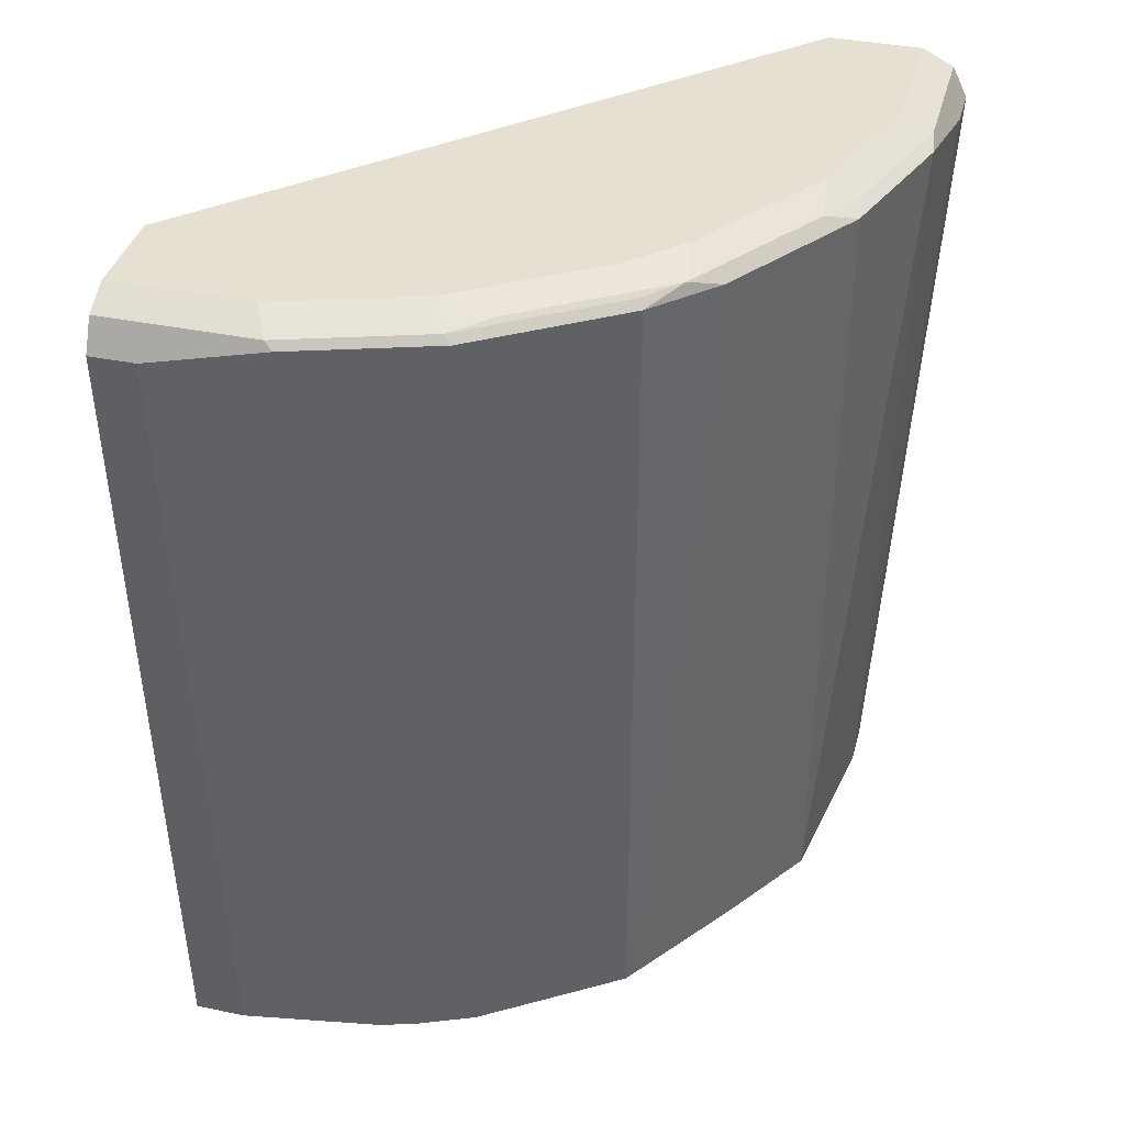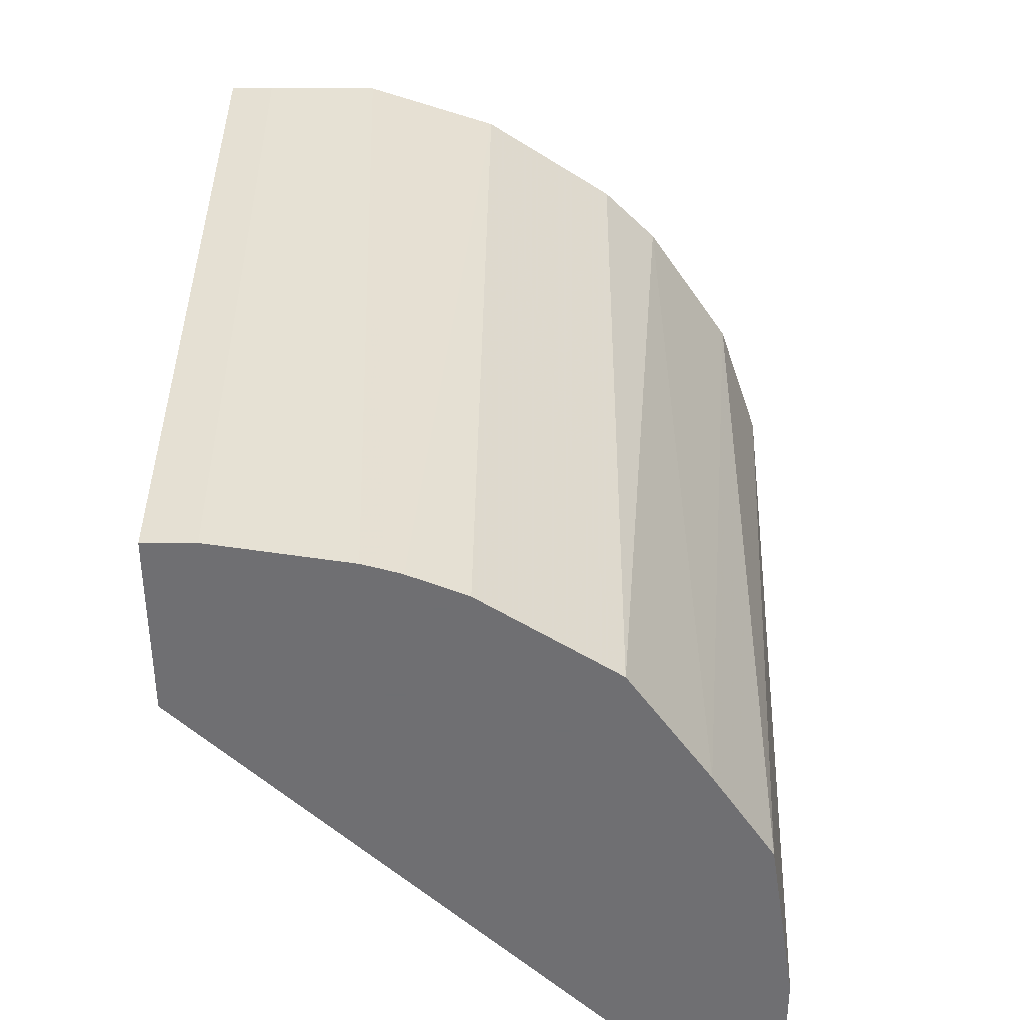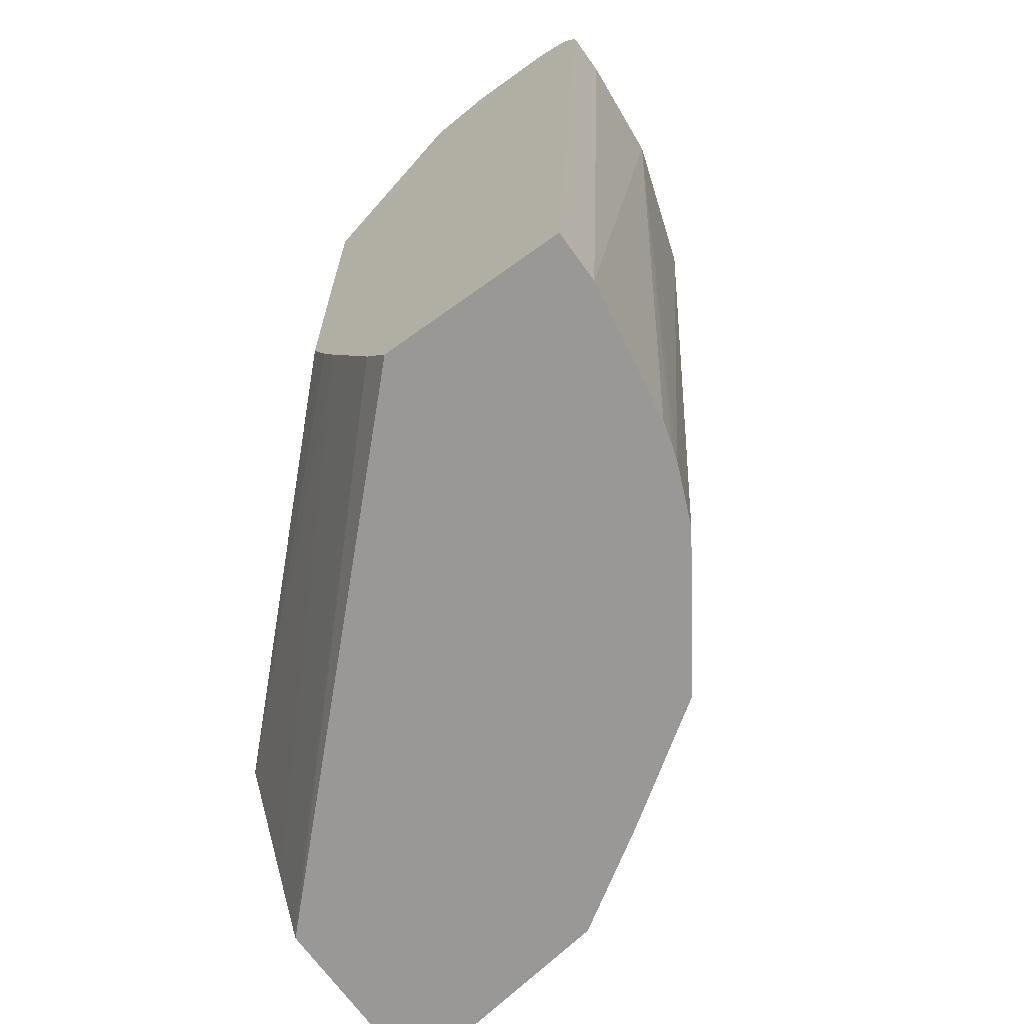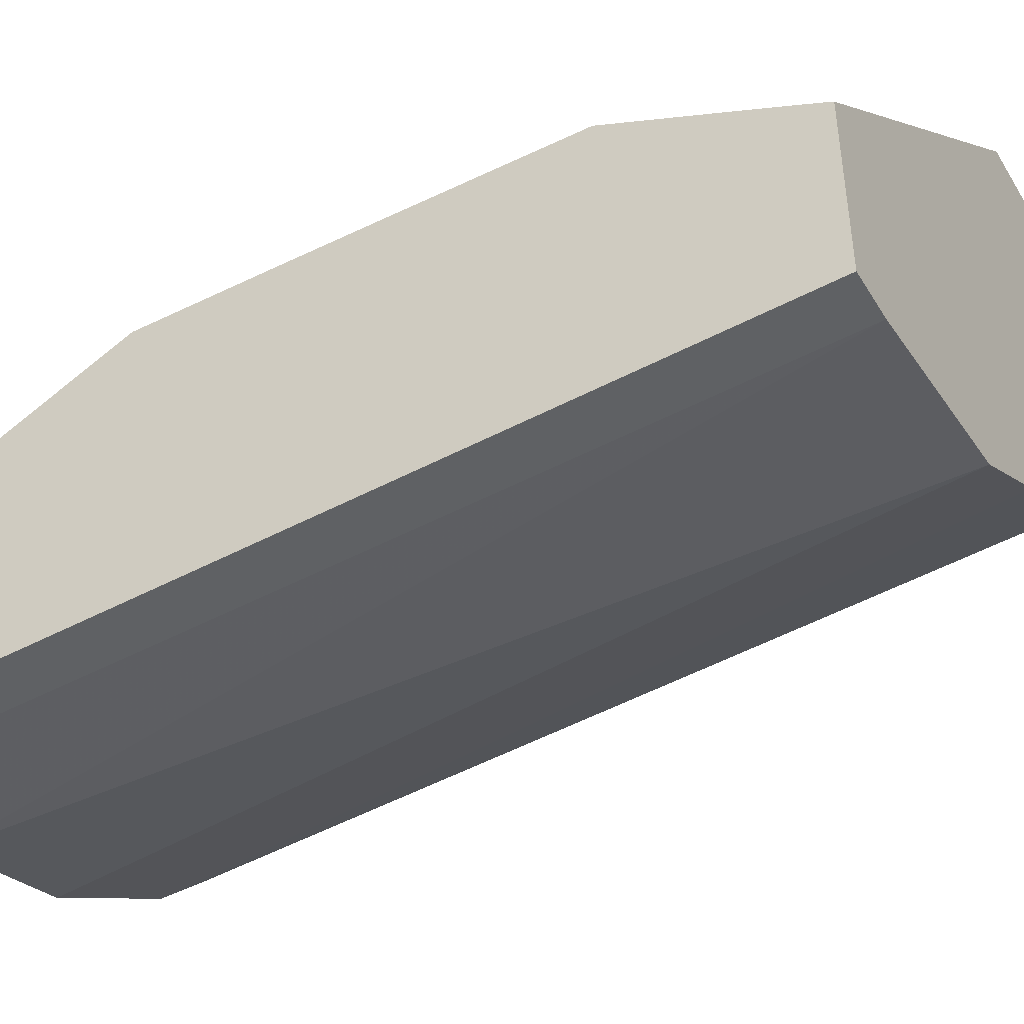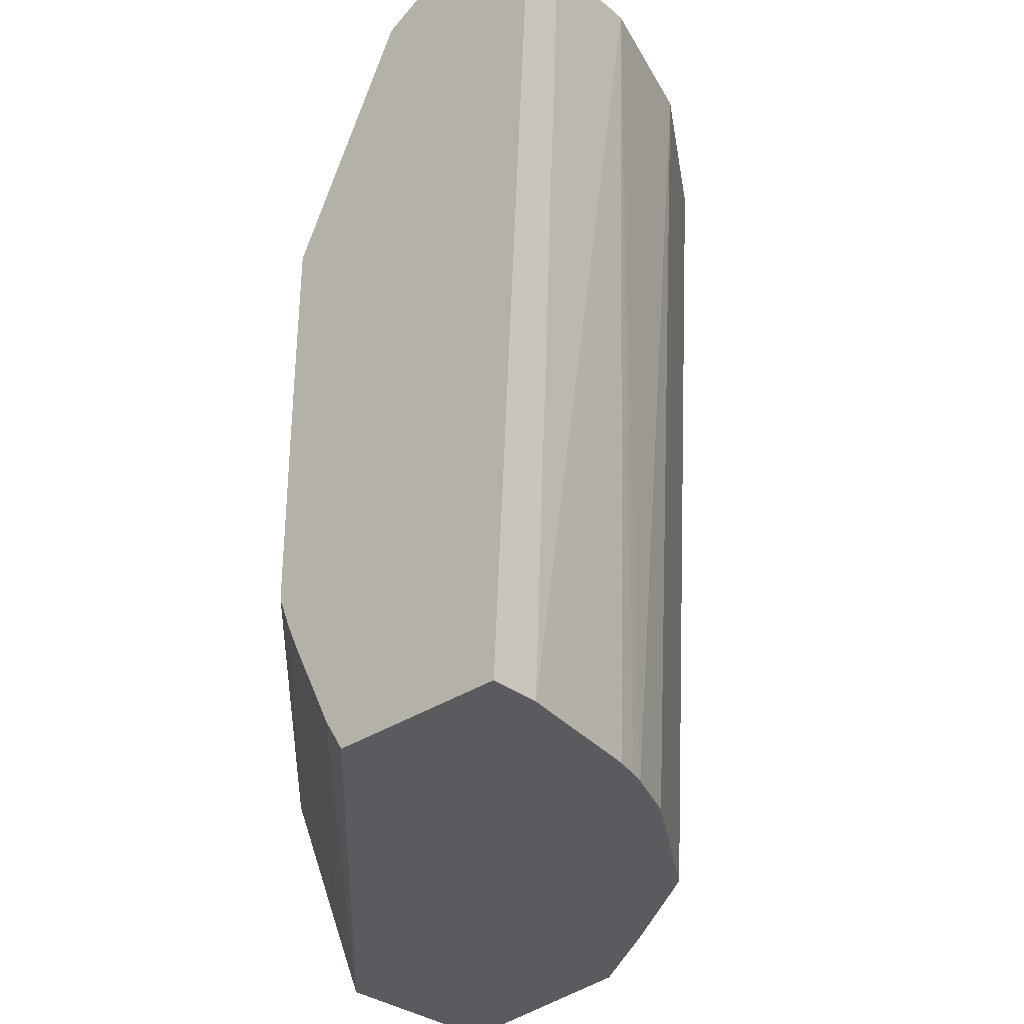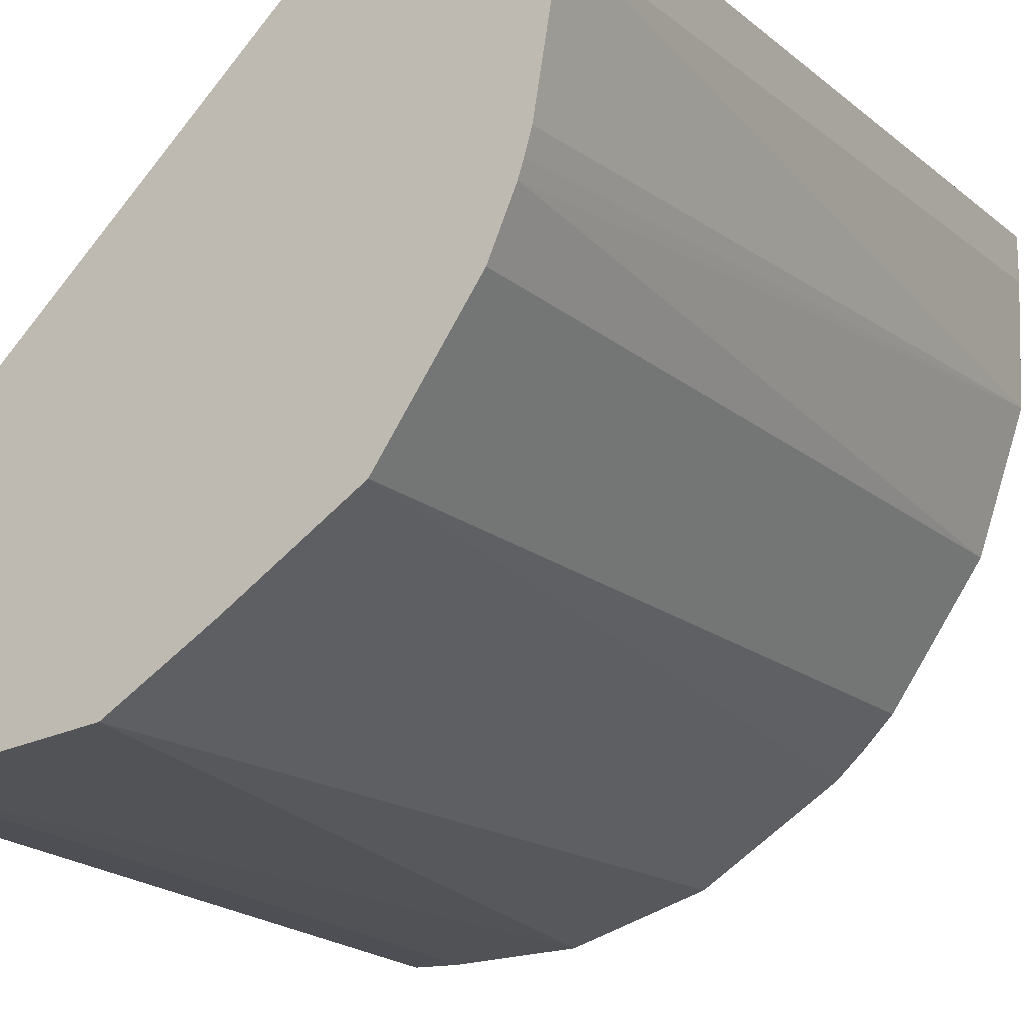
<metadata>
{"format":"obj","ext":"obj","renderer":"f3d","projection":"perspective","resolution":1024,"background":"white","views":[{"elev":37.8,"azim":104.7,"up":"+Y"},{"elev":-54.7,"azim":90.2,"up":"+Y"},{"elev":-68.7,"azim":35.7,"up":"+Y"},{"elev":-45.3,"azim":-60.6,"up":"+Z"},{"elev":-32.8,"azim":43.1,"up":"+Y"},{"elev":-15.8,"azim":28.7,"up":"+Z"}]}
</metadata>
<code>
v -0.0006553 0.5487 -0.2671
v 0.02045 0.5487 -0.2671
v -0.0006553 0.5487 -0.1854
v -0.0006553 0.9195 -0.2861
v 0.1022 0.5487 -0.2547
v 0.02045 0.9195 -0.2861
v 0.07153 0.9297 -0.281
v 0.1854 0.5487 -0.0004837
v 0.1758 0.5641 -0.0004837
v -0.0006553 0.5518 -0.1837
v -0.0006553 0.9331 -0.2792
v 0.146 0.5487 -0.2262
v 0.1328 0.9297 -0.2605
v 0.06132 0.9331 -0.2792
v 0.2671 0.5487 -0.0004837
v 0.1554 0.605 -0.0004837
v -0.0006553 0.5787 -0.1702
v -0.0006553 0.5654 -0.1769
v -0.0006553 0.9399 -0.2656
v 0.2 0.5487 -0.189
v 0.1941 0.9297 -0.2196
v 0.1226 0.9331 -0.2588
v 0.143 0.9348 -0.2477
v 0.2043 0.9348 -0.2069
v 0.06132 0.9399 -0.2656
v 0.2671 0.5487 -0.02341
v 0.2861 0.9195 -0.0004837
v 0.1493 0.6178 -0.0004837
v -0.0006553 0.6327 -0.1432
v -0.0006553 0.6196 -0.1498
v -0.0006553 0.9399 -0.2248
v 0.2408 0.5487 -0.1278
v 0.2145 0.9297 -0.1992
v 0.2196 0.9297 -0.1941
v 0.1226 0.9399 -0.2452
v 0.1839 0.9399 -0.2043
v 0.2043 0.9399 -0.1839
v 0.2452 0.9399 -0.1226
v 0.2452 0.9348 -0.1456
v 0.2588 0.9331 -0.1294
v 0.218 0.9331 -0.1907
v 0.2569 0.5487 -0.08471
v 0.2809 0.9297 -0.07154
v 0.2861 0.9195 -0.02044
v 0.2792 0.9331 -0.0004837
v 0.1432 0.6329 -0.0004837
v 0.143 0.6335 -0.0004837
v -0.0006553 0.6335 -0.1431
v 0.2247 0.9399 -0.0004837
v -0.0006553 0.9331 -0.2111
v 0.2518 0.5487 -0.1018
v 0.2605 0.9297 -0.1328
v 0.2656 0.9399 -0.06131
v 0.2792 0.9331 -0.06813
v 0.254 0.5487 -0.09483
v 0.2656 0.9399 -0.0004837
v 0.1428 0.7152 -0.0004837
v -0.0006553 0.7155 -0.1427
v -0.0006553 0.9263 -0.1975
v 0.1975 0.9263 -0.0004837
v 0.1428 0.7553 -0.0004837
v -0.0006553 0.7554 -0.1427
v -0.0006553 0.9127 -0.1907
v 0.1905 0.9124 -0.0004837
v -0.0006553 0.831 -0.1498
v -0.0006553 0.8186 -0.1437
v 0.1428 0.776 -0.0004837
v 0.143 0.8173 -0.0004837
v -0.0006553 0.8173 -0.1431
v 0.1633 0.8579 -0.0004837
f 26 43 44
f 21 24 33
f 22 35 23
f 23 35 24
f 24 35 36
f 24 36 37
f 24 38 39
f 24 39 40
f 24 41 34
f 24 34 33
f 26 42 43
f 27 44 54
f 20 52 32
f 24 37 38
f 24 40 41
f 19 53 38
f 20 33 34
f 15 26 44
f 27 54 45
f 15 44 27
f 16 28 29
f 16 29 30
f 16 30 17
f 20 34 52
f 19 31 49
f 19 56 53
f 19 38 37
f 19 37 36
f 19 36 35
f 19 35 25
f 20 21 33
f 19 49 56
f 28 46 29
f 47 57 58
f 29 47 48
f 14 35 22
f 66 68 70
f 66 69 68
f 64 66 70
f 62 68 69
f 62 67 68
f 61 67 62
f 60 66 64
f 60 65 66
f 60 63 65
f 59 63 60
f 57 62 58
f 57 61 62
f 49 59 60
f 49 50 59
f 47 58 48
f 45 53 56
f 31 50 49
f 32 52 51
f 34 41 40
f 34 40 52
f 38 53 54
f 38 54 40
f 29 46 47
f 38 40 39
f 40 43 52
f 42 55 43
f 43 54 44
f 43 55 51
f 43 51 52
f 45 54 53
f 40 54 43
f 14 25 35
f 1 63 59
f 13 23 24
f 1 6 2
f 1 4 6
f 1 11 4
f 1 19 11
f 1 31 19
f 1 50 31
f 1 59 50
f 1 65 63
f 1 66 65
f 1 69 66
f 1 62 69
f 1 58 62
f 1 48 58
f 1 29 48
f 2 6 7
f 1 30 29
f 1 18 17
f 1 10 18
f 1 3 10
f 1 8 3
f 1 15 8
f 1 26 15
f 1 42 26
f 1 55 42
f 1 51 55
f 1 32 51
f 1 20 32
f 1 12 20
f 13 24 21
f 1 2 5
f 1 17 30
f 2 7 5
f 1 5 12
f 3 9 10
f 8 61 57
f 8 57 47
f 8 47 46
f 8 46 28
f 8 28 16
f 8 16 9
f 8 67 61
f 9 16 17
f 9 18 10
f 11 19 25
f 11 25 14
f 12 13 21
f 13 22 23
f 3 8 9
f 9 17 18
f 8 68 67
f 12 21 20
f 8 64 70
f 8 70 68
f 4 11 14
f 4 7 6
f 5 7 13
f 5 13 12
f 7 14 22
f 7 22 13
f 4 14 7
f 8 27 45
f 8 45 56
f 8 56 49
f 8 49 60
f 8 15 27
f 8 60 64

</code>
